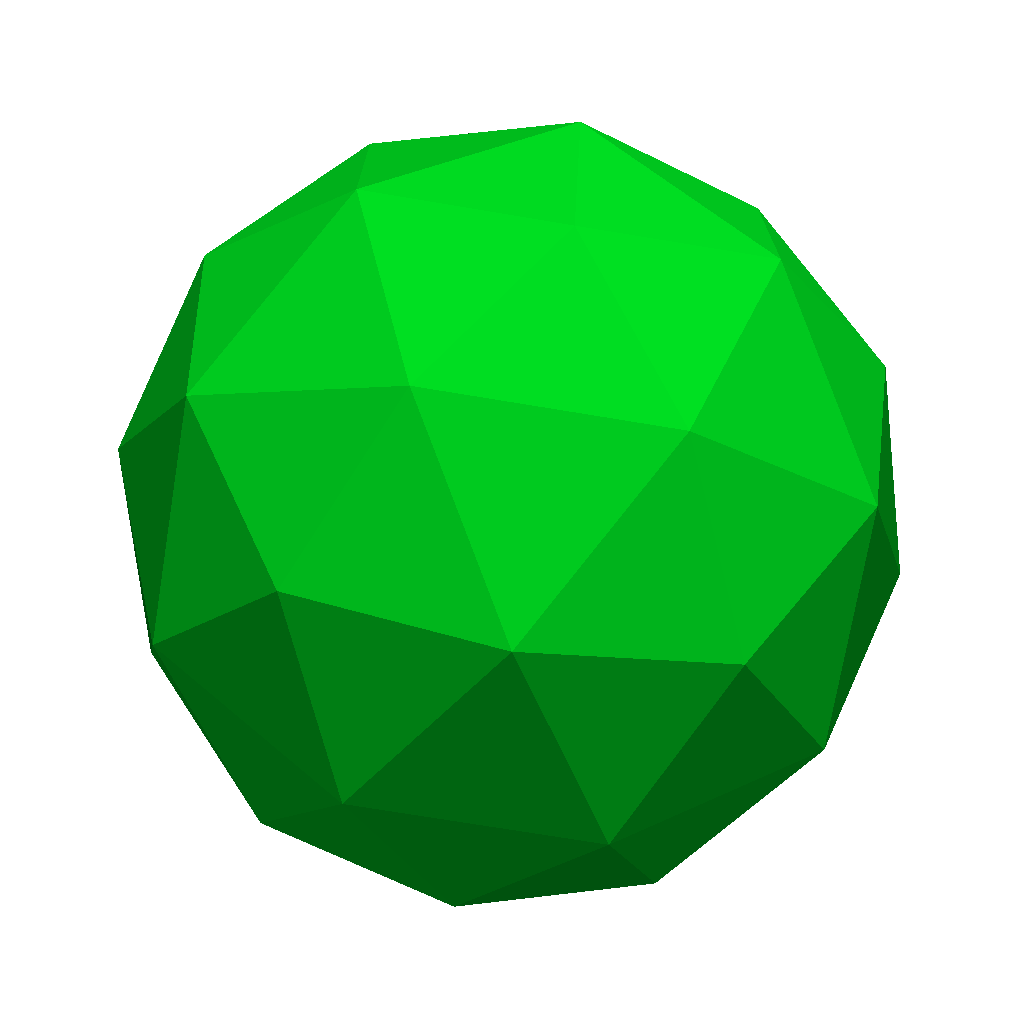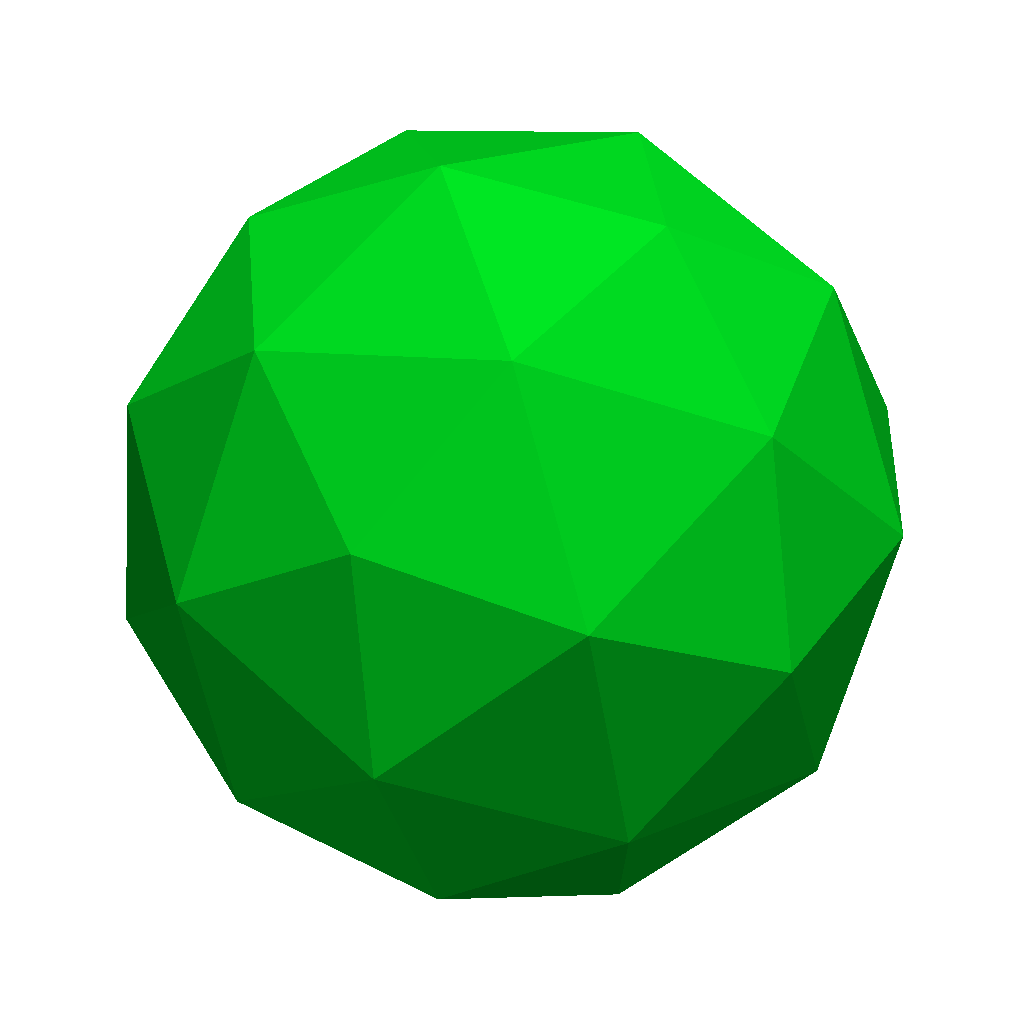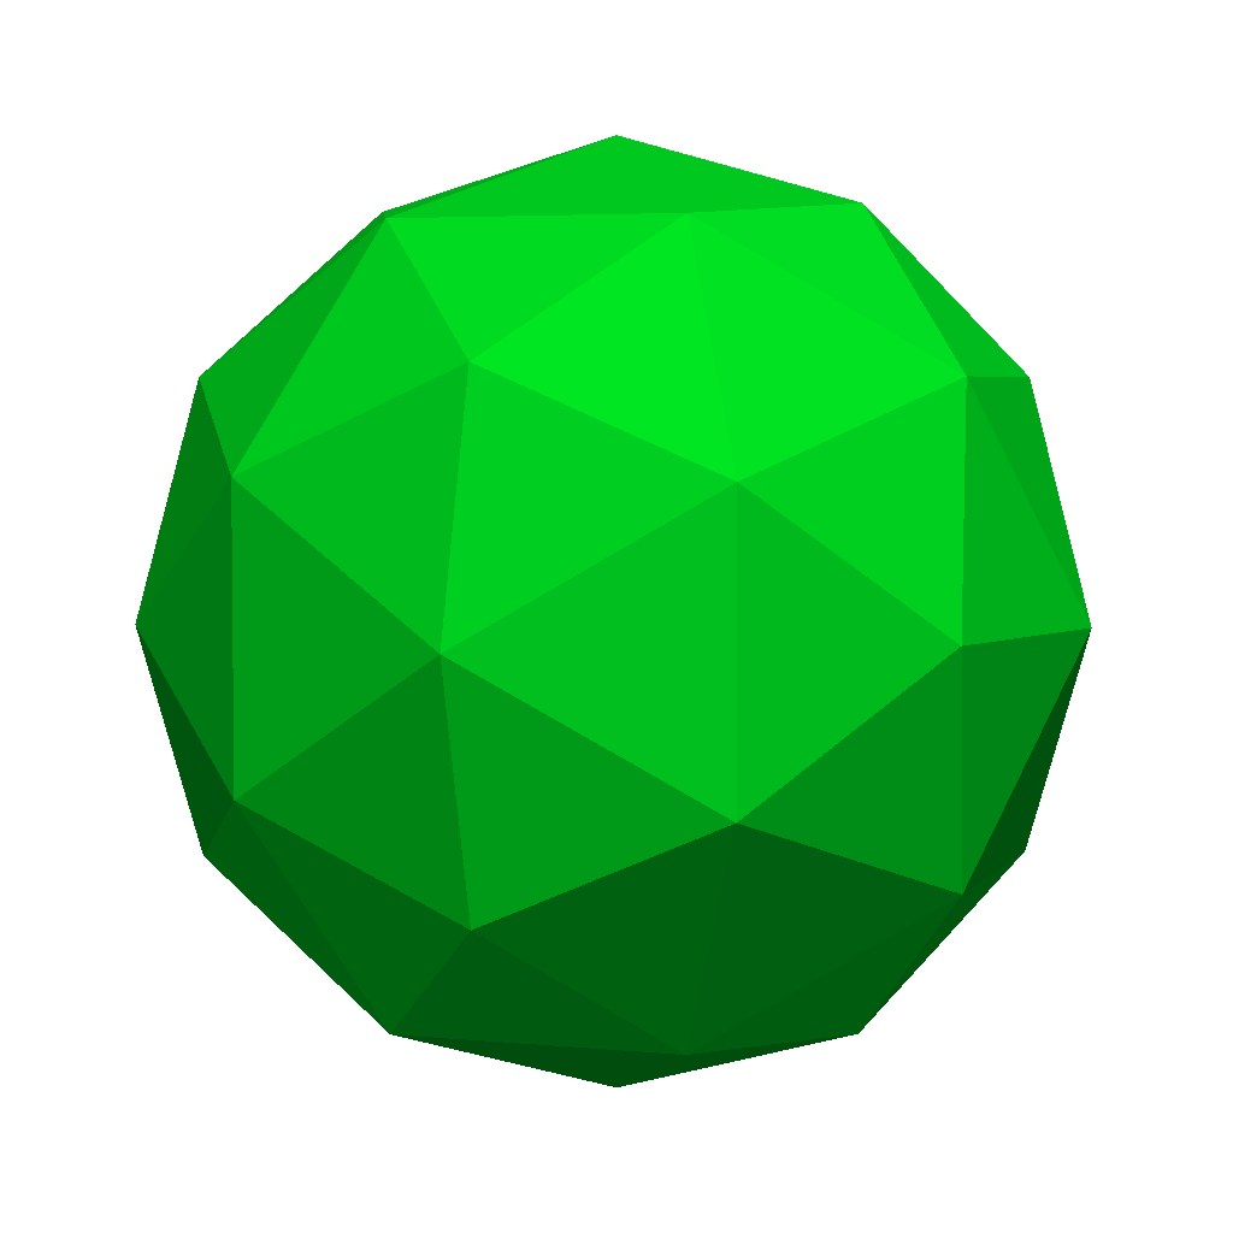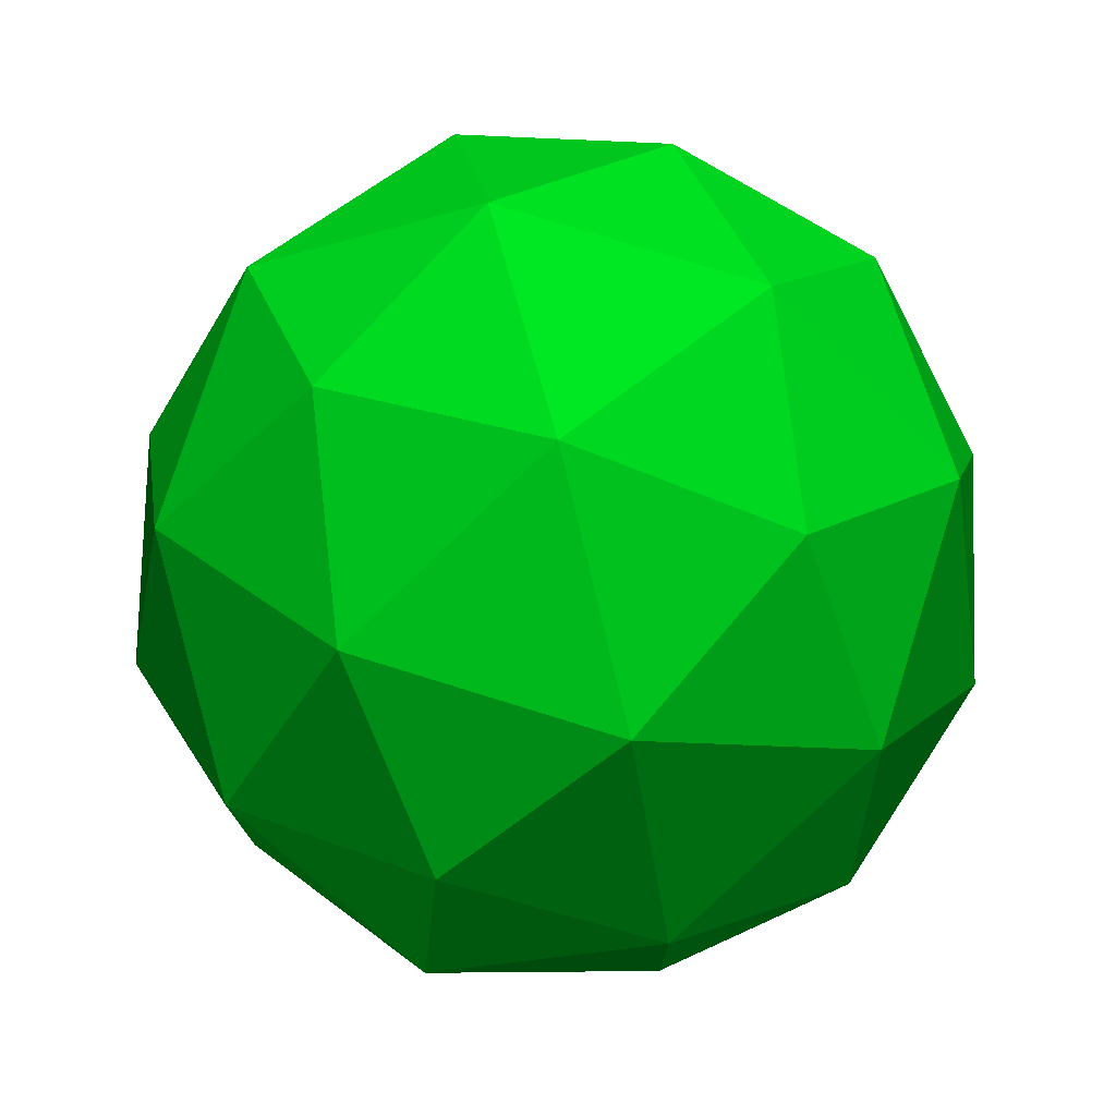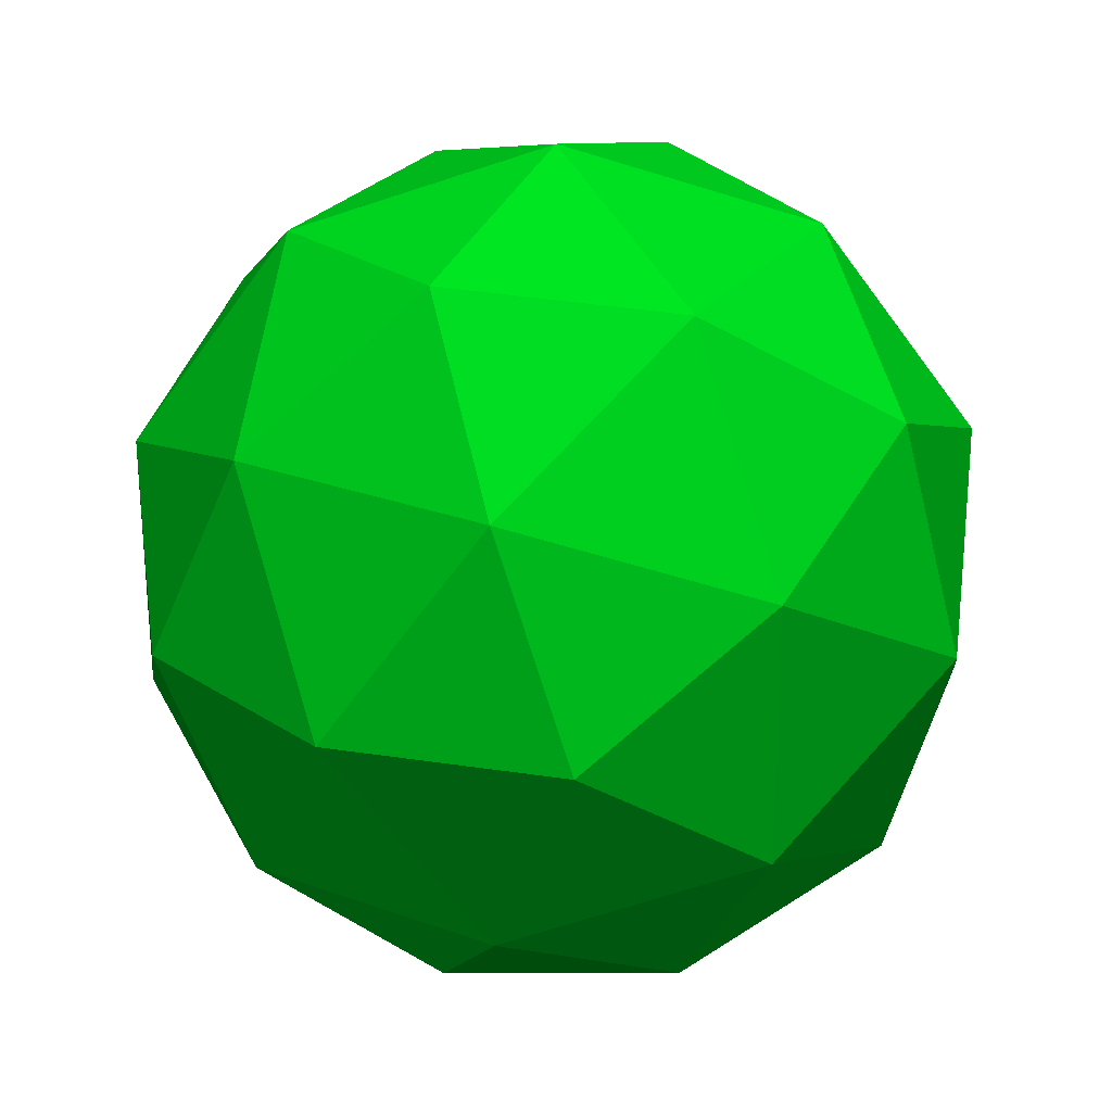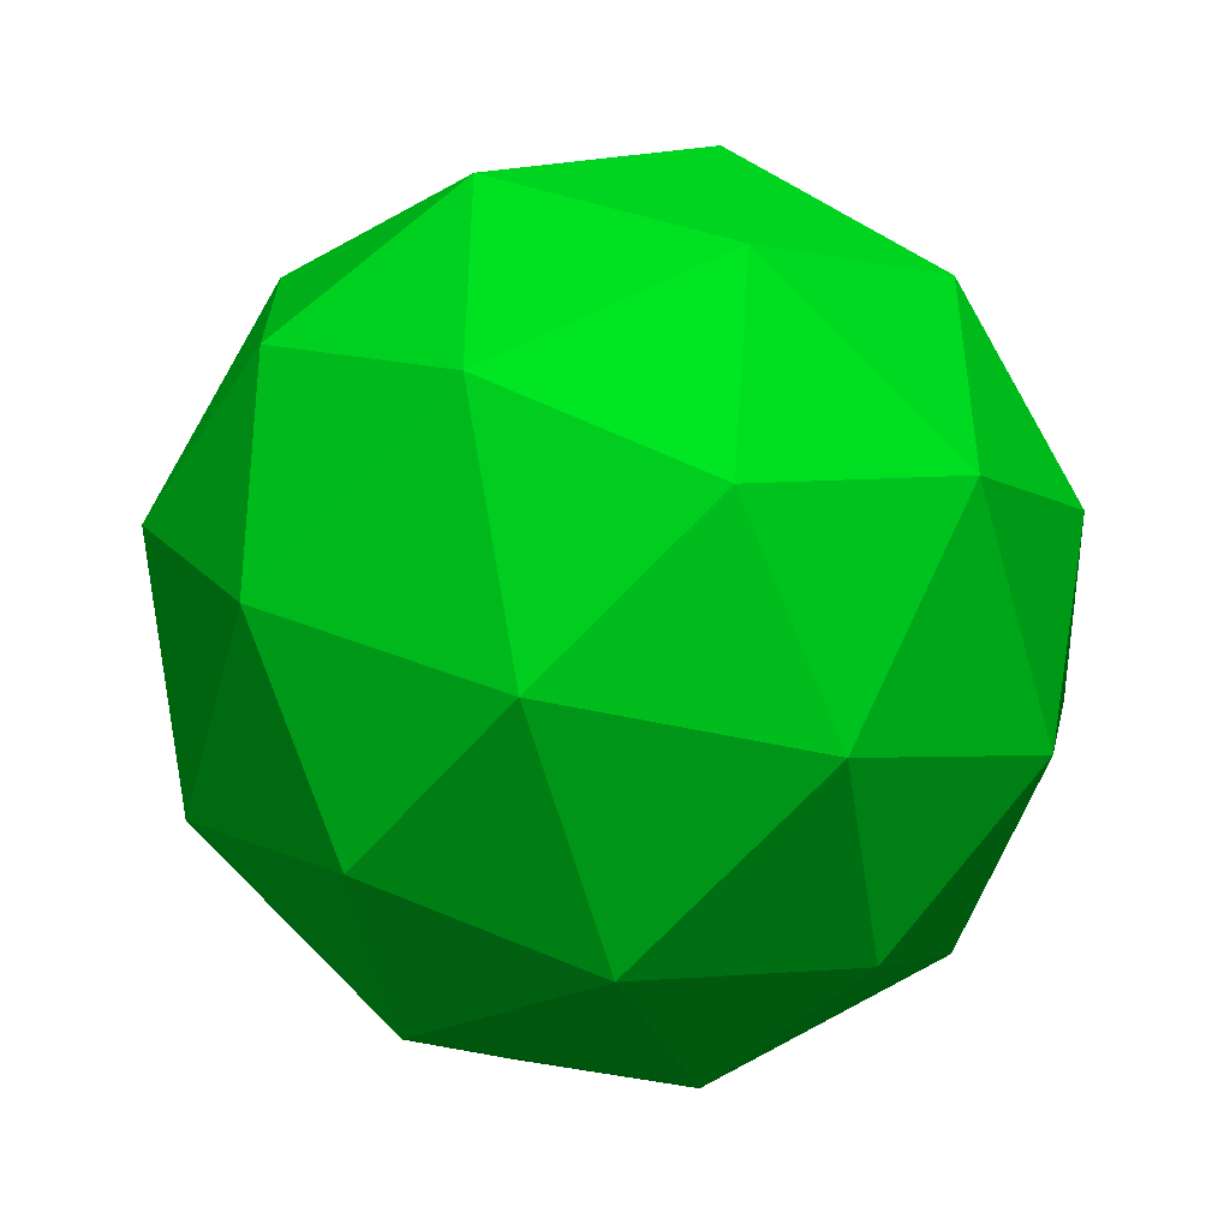
<metadata>
{"format":"obj","ext":"obj","renderer":"f3d","projection":"perspective","resolution":1024,"background":"white","views":[{"elev":-72.4,"azim":-99.5,"up":"+Z"},{"elev":70.9,"azim":-138.1,"up":"+Z"},{"elev":4.1,"azim":108.5,"up":"+Z"},{"elev":76.5,"azim":-72.7,"up":"+Z"},{"elev":26.8,"azim":119.6,"up":"+Y"},{"elev":-46.6,"azim":165.3,"up":"+Y"}]}
</metadata>
<code>
o Base Target
g Base Target
v -0.07886 0.1276 0 0.0003096 1 0.1619
v -0.1214 0.075 0.04635 0.0003096 1 0.1619
v -0.04635 0.1214 0.075 0.0003096 1 0.1619
v -0.1276 2.98e-08 0.07886 0.0003096 1 0.1619
v -0.075 0.04635 0.1214 0.0003096 1 0.1619
v 0 0.07886 0.1276 0.0003096 1 0.1619
v 0 0.15 0 0.0003096 1 0.1619
v 0.04635 0.1214 0.075 0.0003096 1 0.1619
v 0.07886 0.1276 0 0.0003096 1 0.1619
v -0.04635 0.1214 -0.075 0.0003096 1 0.1619
v 0.04635 0.1214 -0.075 0.0003096 1 0.1619
v 0 0.07886 -0.1276 0.0003096 1 0.1619
v -0.1214 0.075 -0.04635 0.0003096 1 0.1619
v -0.075 0.04635 -0.1214 0.0003096 1 0.1619
v -0.1276 2.98e-08 -0.07886 0.0003096 1 0.1619
v -0.15 2.98e-08 0 0.0003096 1 0.1619
v 0.1214 0.075 0.04635 0.0003096 1 0.1619
v 0.075 0.04635 0.1214 0.0003096 1 0.1619
v 0.1276 2.98e-08 0.07886 0.0003096 1 0.1619
v 0 2.98e-08 0.15 0.0003096 1 0.1619
v -0.075 -0.04635 0.1214 0.0003096 1 0.1619
v 0 -0.07886 0.1276 0.0003096 1 0.1619
v -0.1214 -0.075 0.04635 0.0003096 1 0.1619
v -0.1214 -0.075 -0.04635 0.0003096 1 0.1619
v -0.07886 -0.1276 0 0.0003096 1 0.1619
v -0.075 -0.04635 -0.1214 0.0003096 1 0.1619
v 0 2.98e-08 -0.15 0.0003096 1 0.1619
v 0 -0.07886 -0.1276 0.0003096 1 0.1619
v 0.075 0.04635 -0.1214 0.0003096 1 0.1619
v 0.1214 0.075 -0.04635 0.0003096 1 0.1619
v 0.1276 2.98e-08 -0.07886 0.0003096 1 0.1619
v 0.07886 -0.1276 0 0.0003096 1 0.1619
v 0.1214 -0.075 0.04635 0.0003096 1 0.1619
v 0.04635 -0.1214 0.075 0.0003096 1 0.1619
v 0.075 -0.04635 0.1214 0.0003096 1 0.1619
v 0 -0.15 0 0.0003096 1 0.1619
v -0.04635 -0.1214 0.075 0.0003096 1 0.1619
v 0.04635 -0.1214 -0.075 0.0003096 1 0.1619
v -0.04635 -0.1214 -0.075 0.0003096 1 0.1619
v 0.1214 -0.075 -0.04635 0.0003096 1 0.1619
v 0.075 -0.04635 -0.1214 0.0003096 1 0.1619
v 0.15 2.98e-08 0 0.0003096 1 0.1619
f 1 2 3
f 2 4 5
f 2 5 3
f 3 5 6
f 1 3 7
f 3 6 8
f 3 8 7
f 7 8 9
f 1 7 10
f 7 9 11
f 7 11 10
f 10 11 12
f 1 10 13
f 10 12 14
f 10 14 13
f 13 14 15
f 1 13 2
f 13 15 16
f 13 16 2
f 2 16 4
f 9 8 17
f 8 6 18
f 8 18 17
f 17 18 19
f 6 5 20
f 5 4 21
f 5 21 20
f 20 21 22
f 4 16 23
f 16 15 24
f 16 24 23
f 23 24 25
f 15 14 26
f 14 12 27
f 14 27 26
f 26 27 28
f 12 11 29
f 11 9 30
f 11 30 29
f 29 30 31
f 32 33 34
f 33 19 35
f 33 35 34
f 34 35 22
f 32 34 36
f 34 22 37
f 34 37 36
f 36 37 25
f 32 36 38
f 36 25 39
f 36 39 38
f 38 39 28
f 32 38 40
f 38 28 41
f 38 41 40
f 40 41 31
f 32 40 33
f 40 31 42
f 40 42 33
f 33 42 19
f 22 35 20
f 35 19 18
f 35 18 20
f 20 18 6
f 25 37 23
f 37 22 21
f 37 21 23
f 23 21 4
f 28 39 26
f 39 25 24
f 39 24 26
f 26 24 15
f 31 41 29
f 41 28 27
f 41 27 29
f 29 27 12
f 19 42 17
f 42 31 30
f 42 30 17
f 17 30 9

</code>
